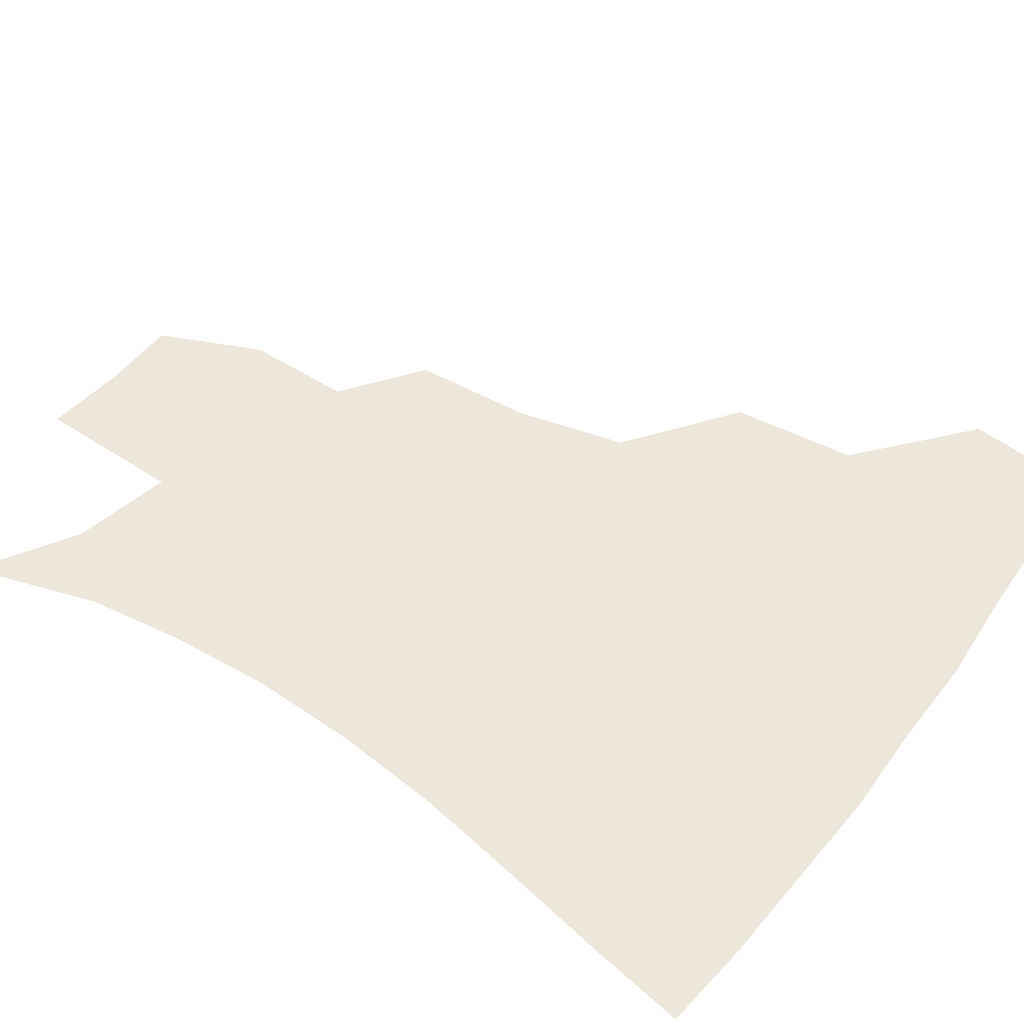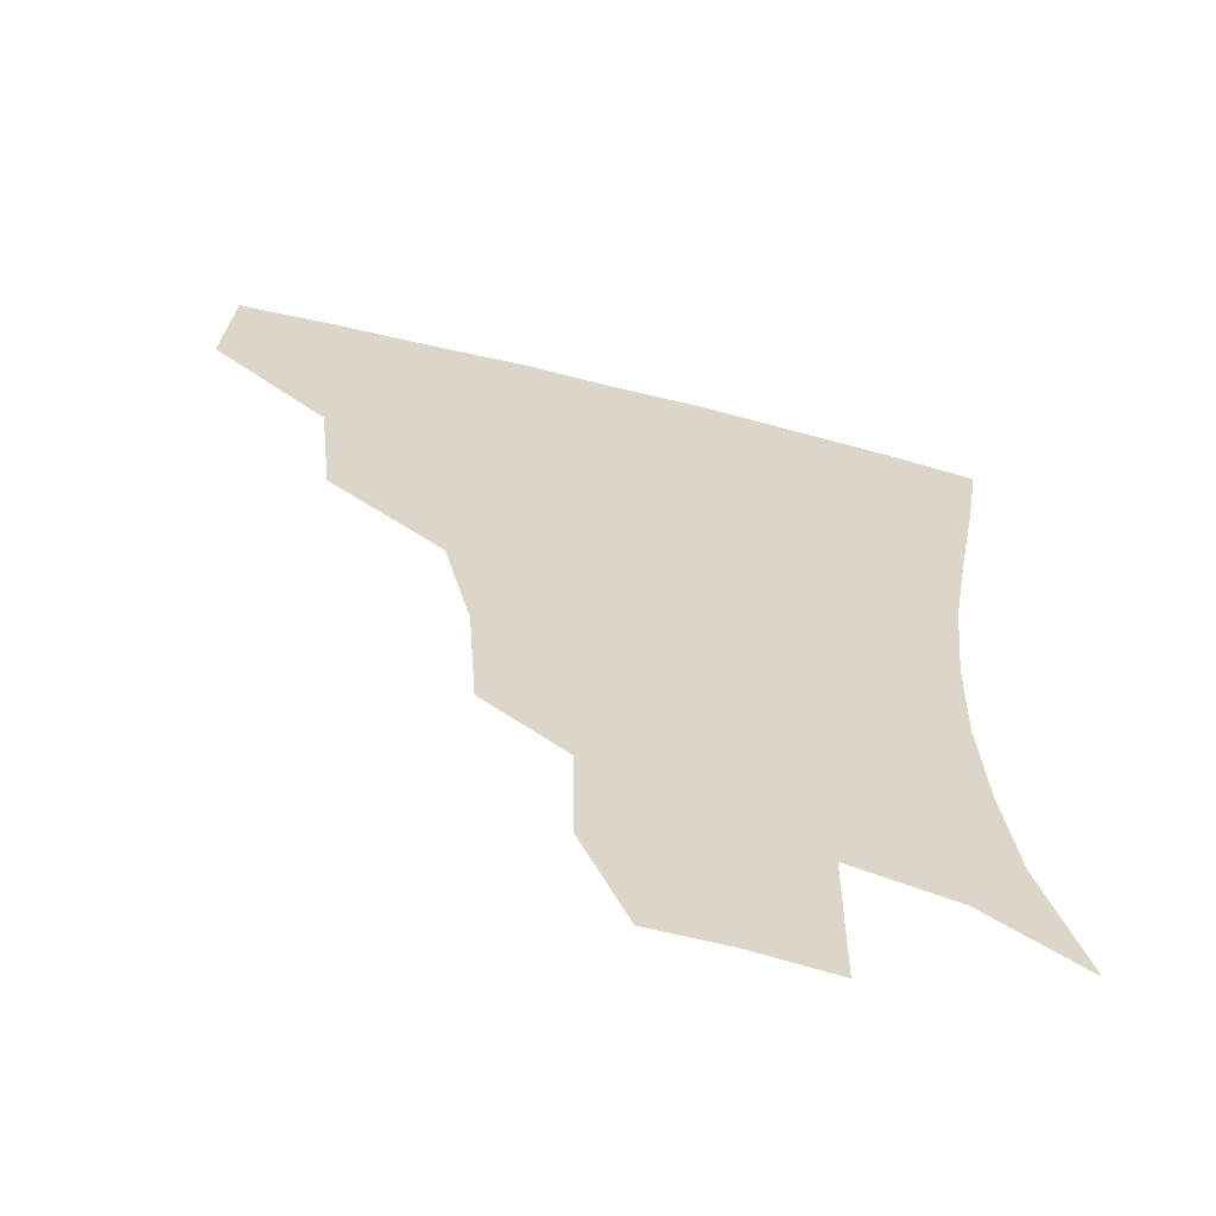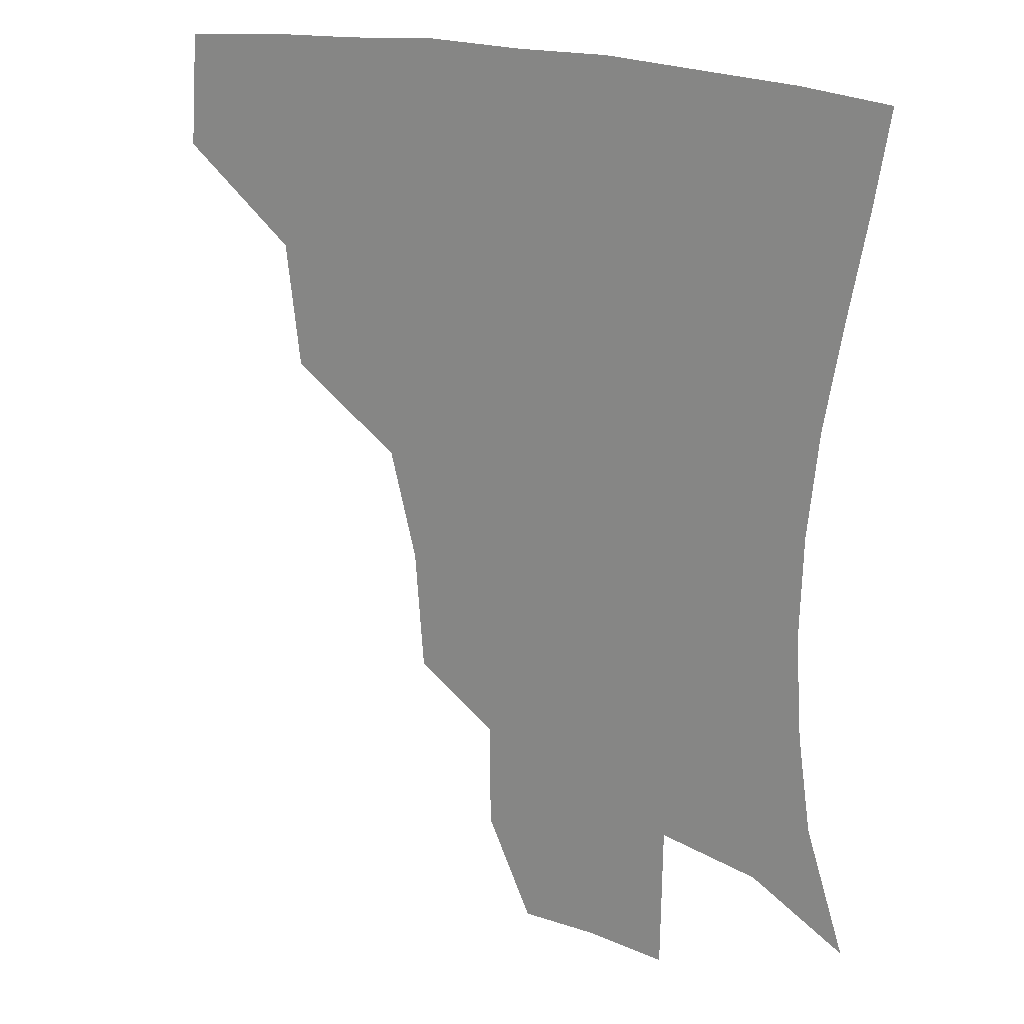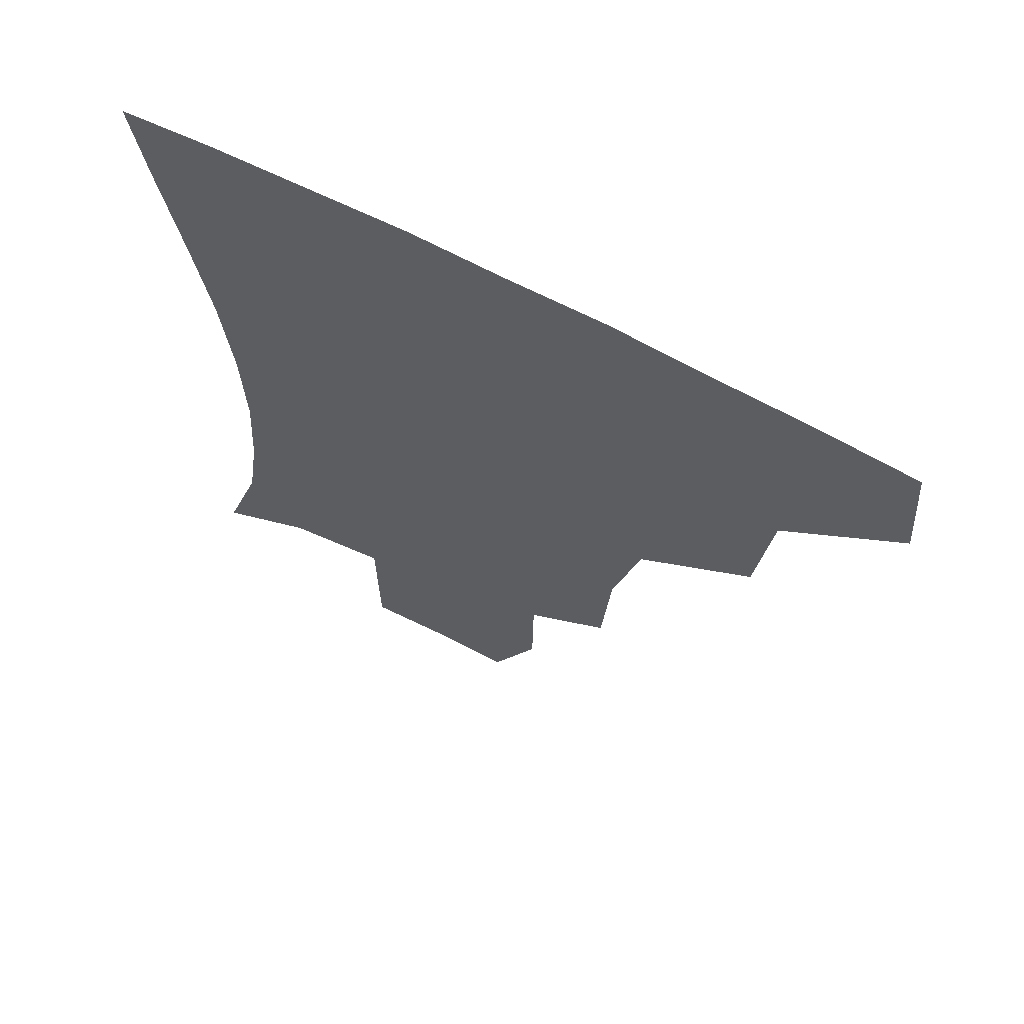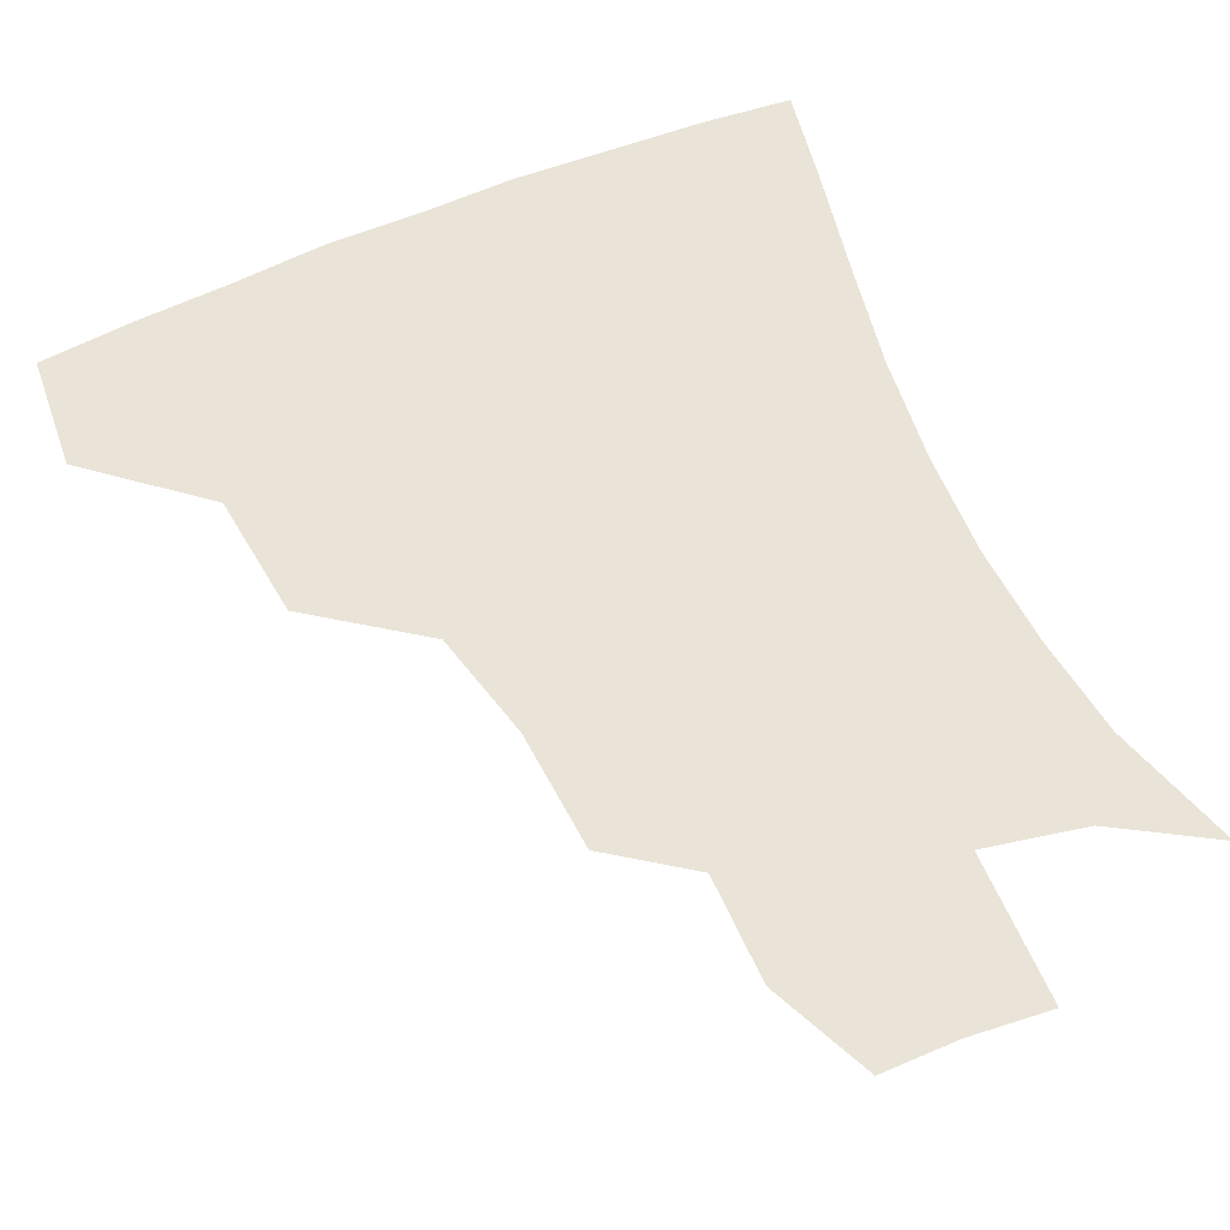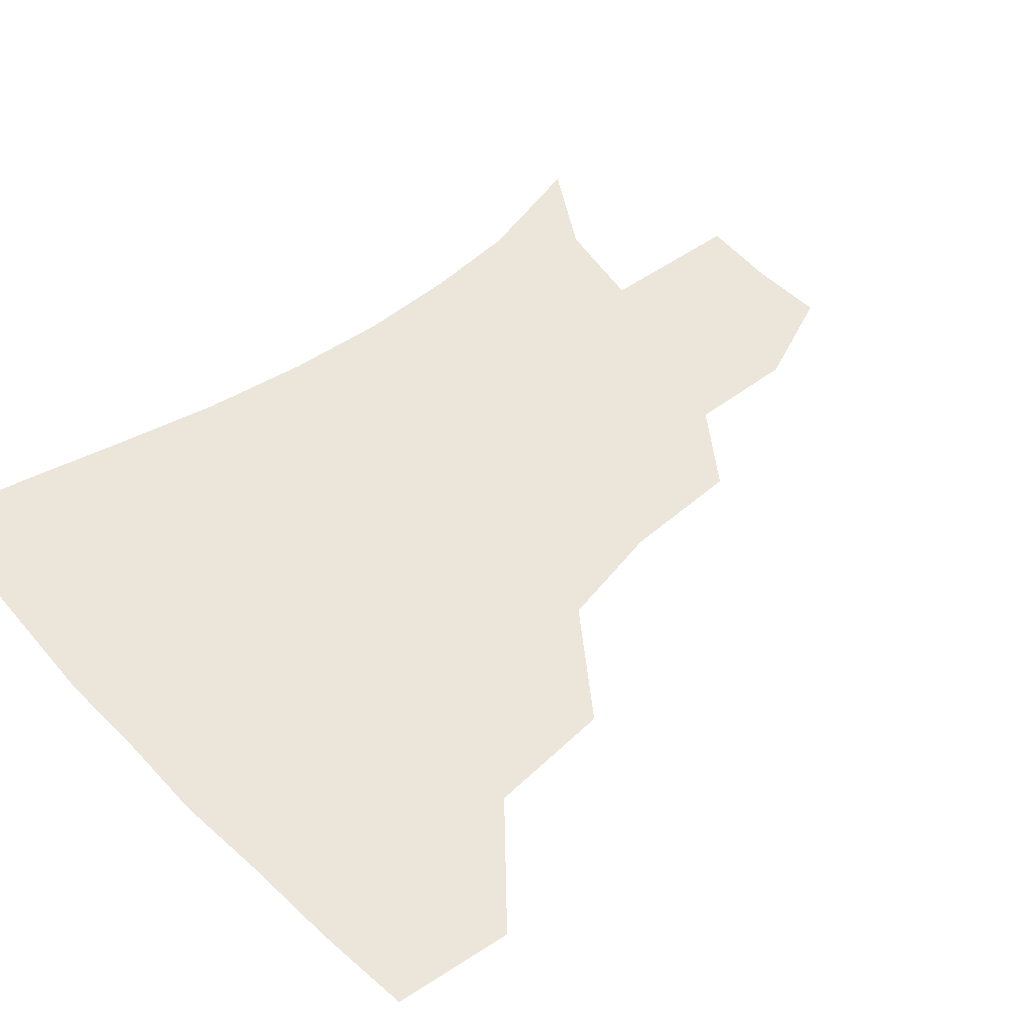
<metadata>
{"format":"obj","ext":"obj","renderer":"f3d","projection":"perspective","resolution":1024,"background":"white","views":[{"elev":50.3,"azim":125.7,"up":"+Z"},{"elev":-61.5,"azim":-14.5,"up":"+Y"},{"elev":21.0,"azim":30.1,"up":"+Y"},{"elev":65.9,"azim":-152.0,"up":"+Y"},{"elev":60.8,"azim":-23.8,"up":"+Z"},{"elev":46.7,"azim":-130.8,"up":"+Z"}]}
</metadata>
<code>
v 451.3 383 0
v 454 418.3 0
v 490.7 315.2 0
v 486.2 354 0
v 486.8 390.9 0
v 483.9 420.8 0
v 536.2 219 0
v 533.4 256.6 0
v 525 290.5 0
v 521.2 334.2 0
v 518.9 364.9 0
v 516 393.1 0
v 513.6 422.1 0
v 561.6 167.7 0
v 561.3 201.1 0
v 557.9 241.6 0
v 553.9 270.7 0
v 550 306 0
v 547.8 338.3 0
v 547.2 368.4 0
v 544.9 394.8 0
v 542.4 424.2 0
v 575.8 136.1 0
v 583.3 180.5 0
v 581.7 217.7 0
v 579.3 248 0
v 576.8 280 0
v 575.3 312.8 0
v 574.5 340.9 0
v 574.3 368.7 0
v 573.7 395.3 0
v 572.1 423.7 0
v 599.9 136 0
v 604.2 183.7 0
v 602.4 218.4 0
v 600.9 251.8 0
v 599.8 283.3 0
v 599.8 314.3 0
v 600.8 342.2 0
v 601.8 369.3 0
v 602.4 395.4 0
v 600.7 424.3 0
v 625.1 133.4 0
v 625.6 179.6 0
v 623.6 218.3 0
v 622.3 251.6 0
v 622.5 281.5 0
v 623.6 311 0
v 625.6 341.5 0
v 628.2 368.9 0
v 630.3 395.1 0
v 631 422.7 0
v 656.8 173.3 0
v 646.5 213.3 0
v 644.4 244 0
v 644 275.6 0
v 645.6 306.9 0
v 649.3 336.1 0
v 653.6 365.3 0
v 657.8 394 0
v 660.5 421.1 0
v 687.1 155.2 0
v 674.5 194.7 0
v 670.1 225.2 0
v 667.9 257.2 0
v 668.8 289.5 0
v 672.1 322.7 0
v 677.6 355.9 0
v 683.7 389.8 0
v 688.3 418.3 0
f 4 5 1
f 1 5 2
f 5 6 2
f 9 10 3
f 3 10 4
f 10 11 4
f 4 11 5
f 11 12 5
f 5 12 6
f 12 13 6
f 15 16 7
f 7 16 8
f 16 17 8
f 8 17 9
f 17 18 9
f 9 18 10
f 18 19 10
f 10 19 11
f 19 20 11
f 11 20 12
f 20 21 12
f 12 21 13
f 21 22 13
f 23 24 14
f 14 24 15
f 24 25 15
f 15 25 16
f 25 26 16
f 16 26 17
f 26 27 17
f 17 27 18
f 27 28 18
f 18 28 19
f 28 29 19
f 19 29 20
f 29 30 20
f 20 30 21
f 30 31 21
f 21 31 22
f 31 32 22
f 23 33 24
f 33 34 24
f 24 34 25
f 34 35 25
f 25 35 26
f 35 36 26
f 26 36 27
f 36 37 27
f 27 37 28
f 37 38 28
f 28 38 29
f 38 39 29
f 29 39 30
f 39 40 30
f 30 40 31
f 40 41 31
f 31 41 32
f 41 42 32
f 33 43 34
f 43 44 34
f 34 44 35
f 44 45 35
f 35 45 36
f 45 46 36
f 36 46 37
f 46 47 37
f 37 47 38
f 47 48 38
f 38 48 39
f 48 49 39
f 39 49 40
f 49 50 40
f 40 50 41
f 50 51 41
f 41 51 42
f 51 52 42
f 44 53 45
f 53 54 45
f 45 54 46
f 54 55 46
f 46 55 47
f 55 56 47
f 47 56 48
f 56 57 48
f 48 57 49
f 57 58 49
f 49 58 50
f 58 59 50
f 50 59 51
f 59 60 51
f 51 60 52
f 60 61 52
f 53 62 54
f 62 63 54
f 54 63 55
f 63 64 55
f 55 64 56
f 64 65 56
f 56 65 57
f 65 66 57
f 57 66 58
f 66 67 58
f 58 67 59
f 67 68 59
f 59 68 60
f 68 69 60
f 60 69 61
f 69 70 61

</code>
